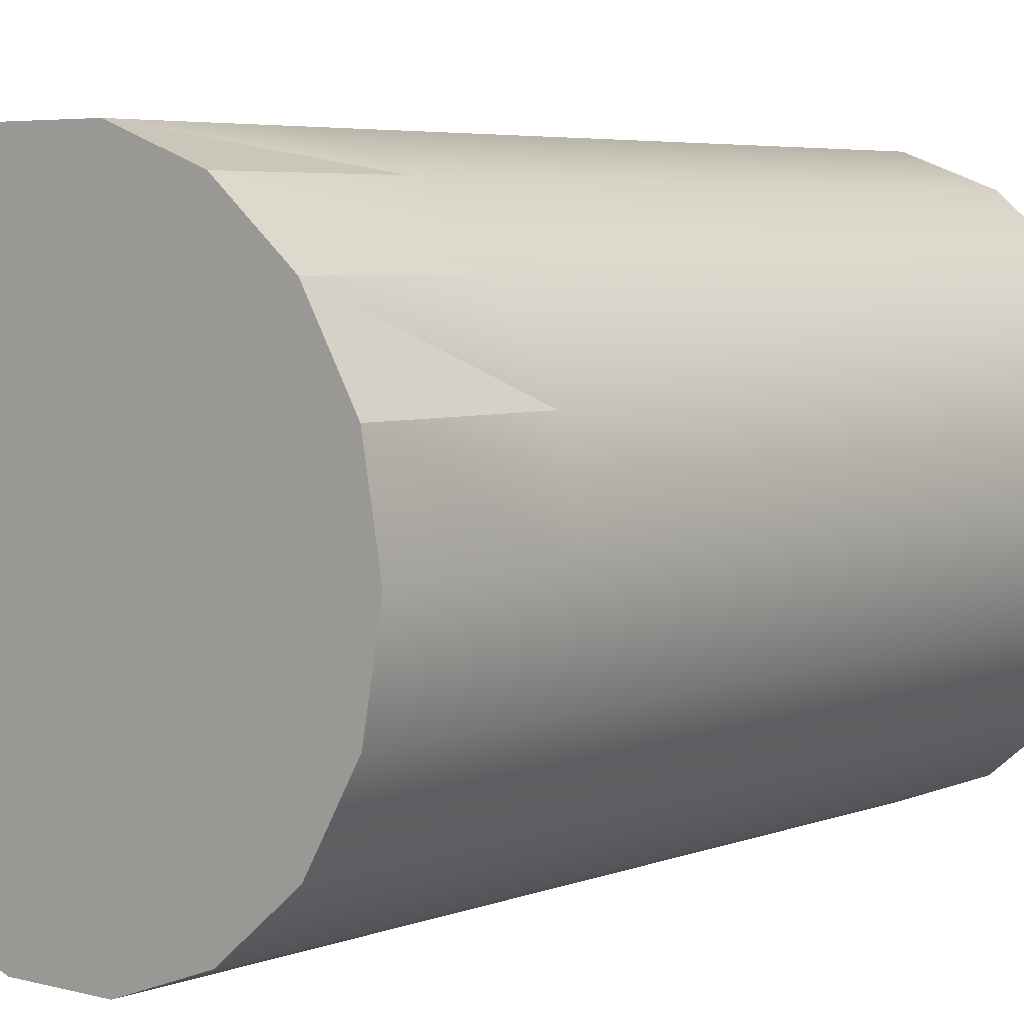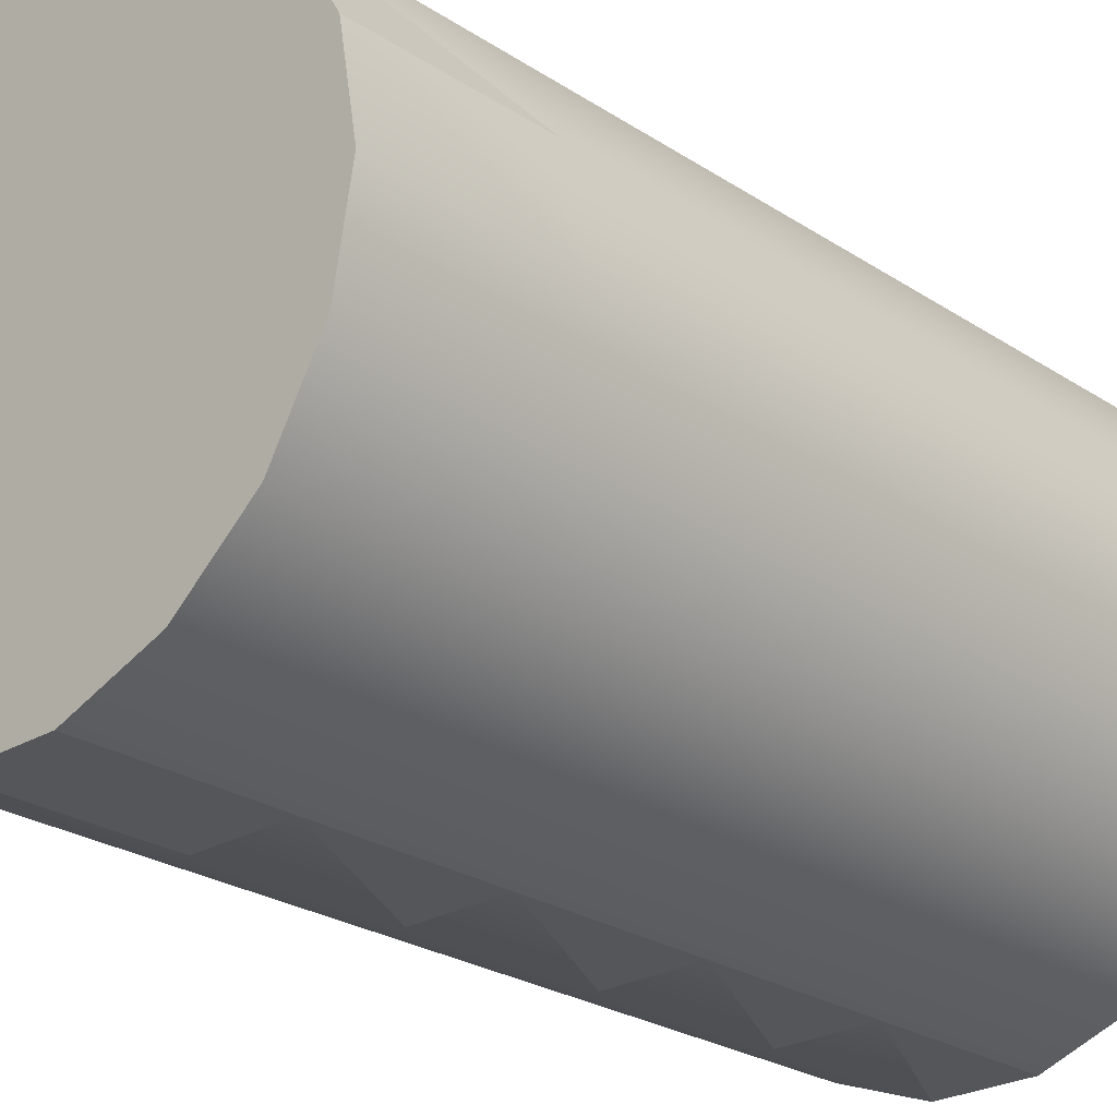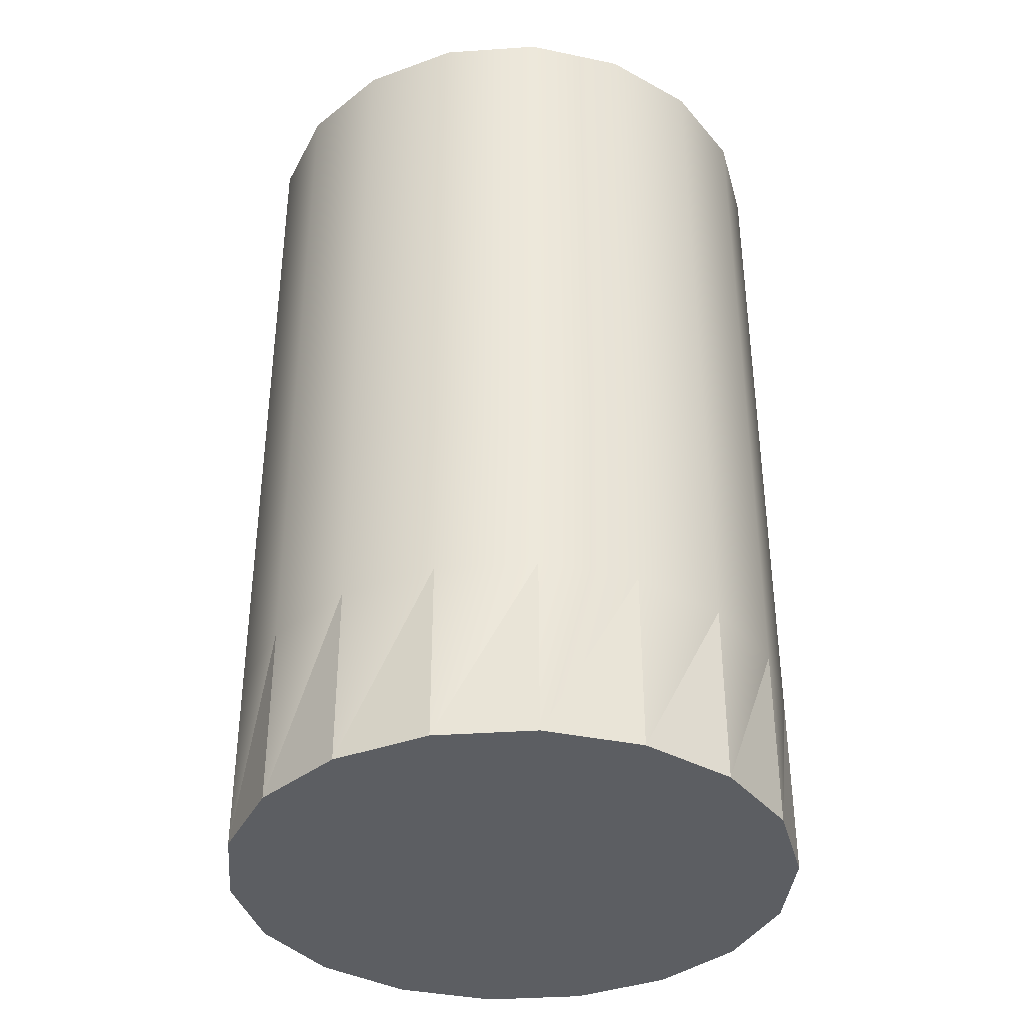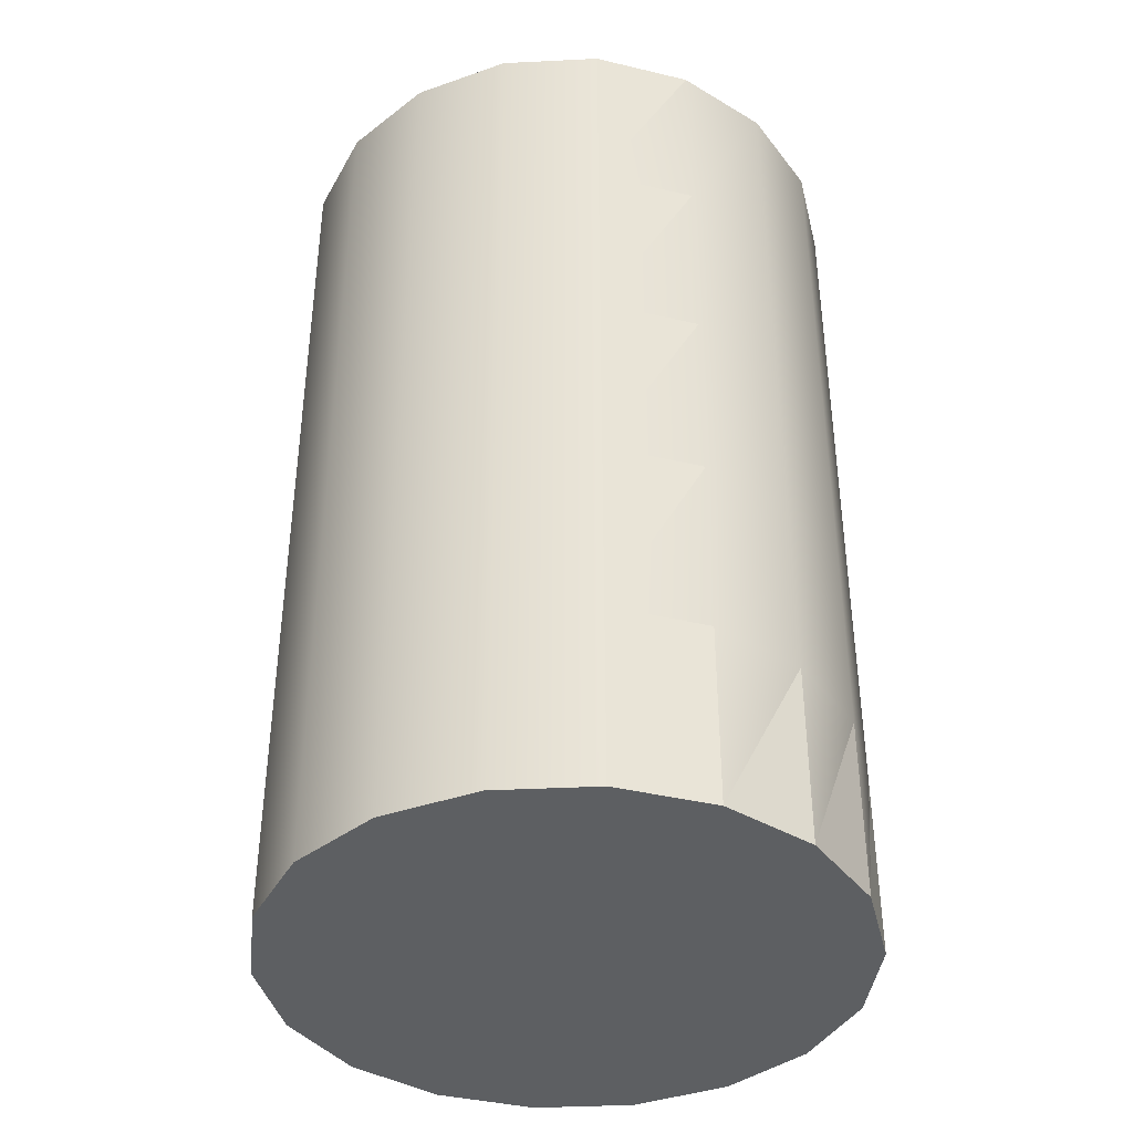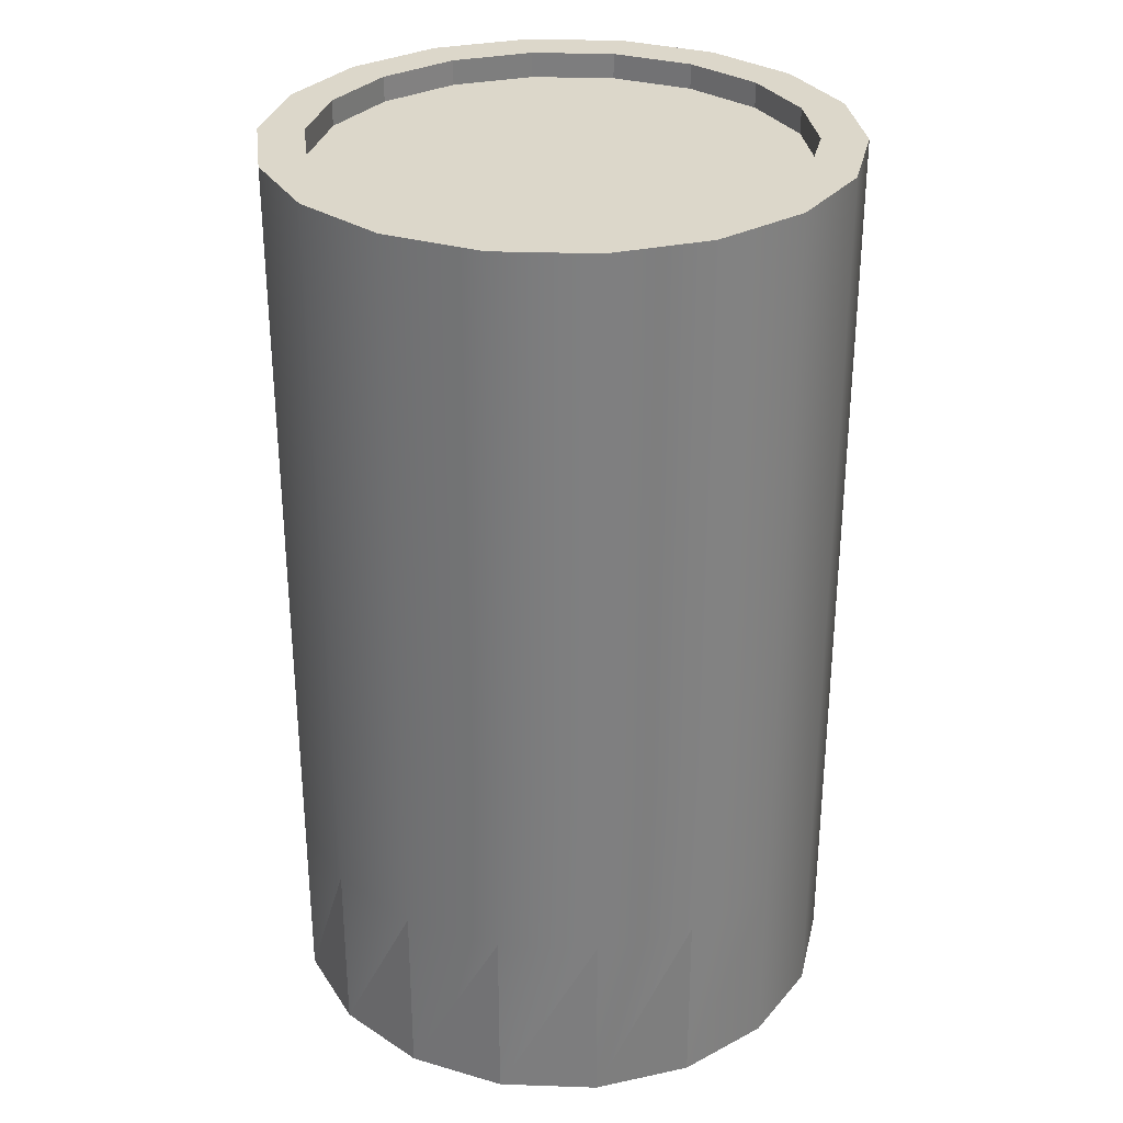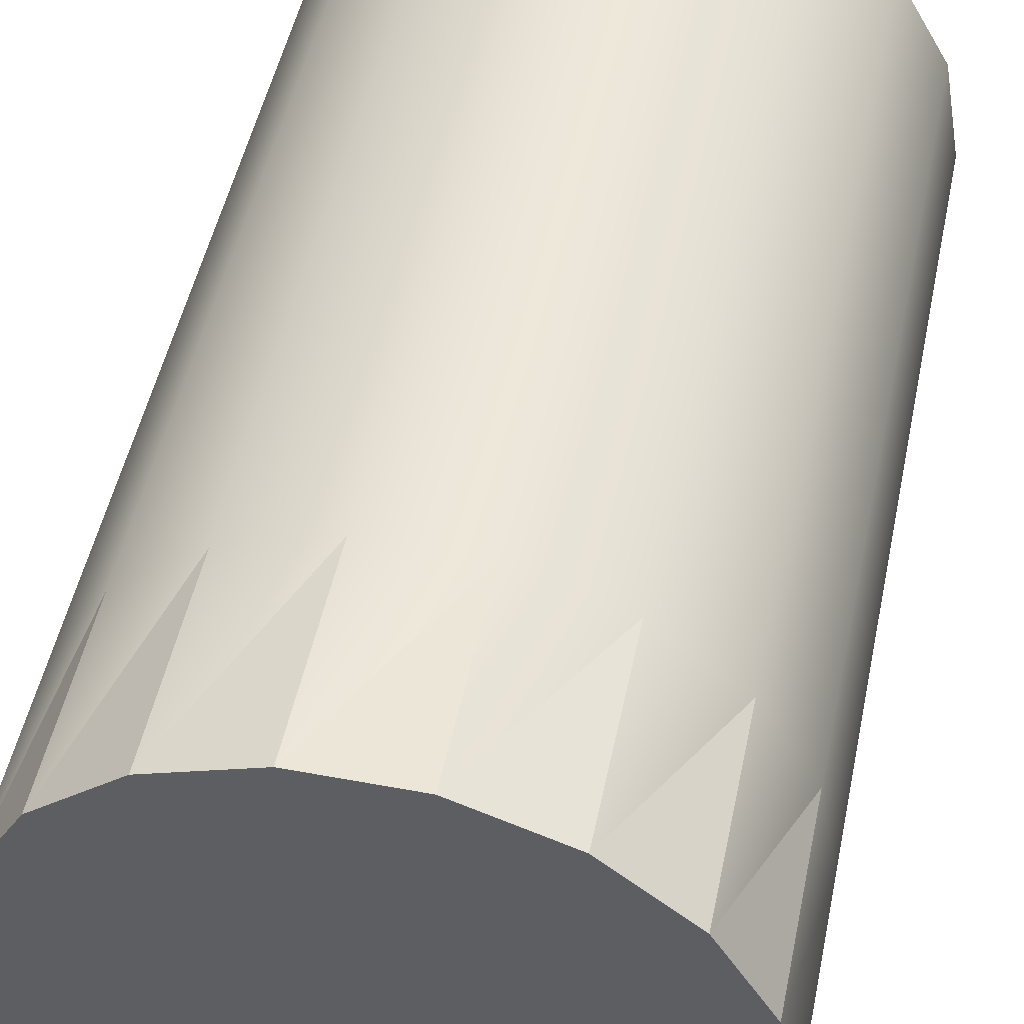
<metadata>
{"format":"obj","ext":"obj","renderer":"f3d","projection":"perspective","resolution":1024,"background":"white","views":[{"elev":4.9,"azim":39.7,"up":"+Z"},{"elev":-25.3,"azim":43.6,"up":"+Z"},{"elev":-37.4,"azim":-15.0,"up":"+Y"},{"elev":-39.5,"azim":163.5,"up":"+Y"},{"elev":30.6,"azim":42.8,"up":"+Y"},{"elev":49.3,"azim":11.7,"up":"+Z"}]}
</metadata>
<code>
v  -5.099 0 -0.774
v  -2.567 0 3.612
v  -1.688 0 8.599
v  -2.567 0 13.59
v  -5.099 0 17.97
v  -8.979 0 21.23
v  -13.74 0 22.96
v  -18.8 0 22.96
v  -23.56 0 21.23
v  -27.44 0 17.97
v  -29.97 0 13.59
v  -30.85 0 8.599
v  -29.97 0 3.612
v  -27.44 0 -0.774
v  -23.56 0 -4.029
v  -18.8 0 -5.761
v  -13.74 0 -5.761
v  -8.979 0 -4.029
v  -2.567 9.449 3.612
v  -1.688 9.449 8.599
v  -5.099 9.449 -0.774
v  -8.979 9.449 -4.029
v  -13.74 9.449 -5.761
v  -18.8 9.449 -5.761
v  -23.56 9.449 -4.029
v  -27.44 9.449 -0.774
v  -29.97 9.449 3.612
v  -30.85 9.449 8.599
v  -29.97 9.449 13.59
v  -27.44 9.449 17.97
v  -23.56 9.449 21.23
v  -18.8 9.449 22.96
v  -13.74 9.449 22.96
v  -8.979 9.449 21.23
v  -5.099 9.449 17.97
v  -2.567 9.449 13.59
v  -2.567 18.9 3.612
v  -1.688 18.9 8.599
v  -5.099 18.9 -0.7741
v  -8.979 18.9 -4.029
v  -13.74 18.9 -5.761
v  -18.8 18.9 -5.761
v  -23.56 18.9 -4.029
v  -27.44 18.9 -0.7741
v  -29.97 18.9 3.612
v  -30.85 18.9 8.599
v  -29.97 18.9 13.59
v  -27.44 18.9 17.97
v  -23.56 18.9 21.23
v  -18.8 18.9 22.96
v  -13.74 18.9 22.96
v  -8.979 18.9 21.23
v  -5.099 18.9 17.97
v  -2.567 18.9 13.59
v  -2.567 28.35 3.612
v  -1.688 28.35 8.599
v  -5.099 28.35 -0.774
v  -8.979 28.35 -4.029
v  -13.74 28.35 -5.761
v  -18.8 28.35 -5.761
v  -23.56 28.35 -4.029
v  -27.44 28.35 -0.774
v  -29.97 28.35 3.612
v  -30.85 28.35 8.599
v  -29.97 28.35 13.59
v  -27.44 28.35 17.97
v  -23.56 28.35 21.23
v  -18.8 28.35 22.96
v  -13.74 28.35 22.96
v  -8.979 28.35 21.23
v  -5.099 28.35 17.97
v  -2.567 28.35 13.59
v  -2.567 37.79 3.612
v  -1.688 37.79 8.599
v  -5.099 37.79 -0.774
v  -8.979 37.79 -4.029
v  -13.74 37.79 -5.761
v  -18.8 37.79 -5.761
v  -23.56 37.79 -4.029
v  -27.44 37.79 -0.774
v  -29.97 37.79 3.612
v  -30.85 37.79 8.599
v  -29.97 37.79 13.59
v  -27.44 37.79 17.97
v  -23.56 37.79 21.23
v  -18.8 37.79 22.96
v  -13.74 37.79 22.96
v  -8.979 37.79 21.23
v  -5.099 37.79 17.97
v  -2.567 37.79 13.59
v  -2.567 47.24 3.612
v  -1.688 47.24 8.599
v  -5.099 47.24 -0.774
v  -8.979 47.24 -4.029
v  -13.74 47.24 -5.761
v  -18.8 47.24 -5.761
v  -23.56 47.24 -4.029
v  -27.44 47.24 -0.774
v  -29.97 47.24 3.612
v  -30.85 47.24 8.599
v  -29.97 47.24 13.59
v  -27.44 47.24 17.97
v  -23.56 47.24 21.23
v  -18.8 47.24 22.96
v  -13.74 47.24 22.96
v  -8.979 47.24 21.23
v  -5.099 47.24 17.97
v  -2.567 47.24 13.59
v  -14.13 45.94 20.71
v  -10.12 45.94 19.25
v  -6.848 45.94 16.51
v  -4.712 45.94 12.81
v  -3.97 45.94 8.599
v  -4.712 45.94 4.393
v  -6.848 45.94 0.6933
v  -10.12 45.94 -2.052
v  -14.13 45.94 -3.513
v  -18.41 45.94 -3.513
v  -22.42 45.94 -2.052
v  -25.69 45.94 0.6933
v  -27.83 45.94 4.393
v  -28.57 45.94 8.599
v  -27.83 45.94 12.81
v  -25.69 45.94 16.51
v  -22.42 45.94 19.25
v  -18.41 45.94 20.71
v  -4.712 47.24 4.393
v  -3.97 47.24 8.599
v  -6.848 47.24 0.6933
v  -10.12 47.24 -2.052
v  -14.13 47.24 -3.513
v  -18.41 47.24 -3.513
v  -22.42 47.24 -2.052
v  -25.69 47.24 0.6933
v  -27.83 47.24 4.393
v  -28.57 47.24 8.599
v  -27.83 47.24 12.81
v  -25.69 47.24 16.51
v  -22.42 47.24 19.25
v  -18.41 47.24 20.71
v  -14.13 47.24 20.71
v  -10.12 47.24 19.25
v  -6.848 47.24 16.51
v  -4.712 47.24 12.81
o Cylinder00
g Cylinder00
f 1 2 3
f 3 4 5
f 5 6 7
f 3 5 7
f 1 3 7
f 7 8 9
f 9 10 11
f 7 9 11
f 1 7 11
f 11 12 13
f 13 14 15
f 11 13 15
f 1 11 15
f 15 16 17
f 1 15 17
f 1 17 18
f 19 20 3
f 3 2 19
f 21 19 2
f 2 1 21
f 22 21 1
f 1 18 22
f 23 22 18
f 18 17 23
f 17 16 24
f 24 23 17
f 16 15 25
f 25 24 16
f 15 14 26
f 26 25 15
f 14 13 27
f 27 26 14
f 13 12 28
f 28 27 13
f 12 11 29
f 29 28 12
f 11 10 30
f 30 29 11
f 10 9 31
f 31 30 10
f 9 8 32
f 32 31 9
f 8 7 33
f 33 32 8
f 7 6 34
f 34 33 7
f 6 5 35
f 35 34 6
f 5 4 36
f 36 35 5
f 4 3 20
f 20 36 4
f 37 38 20
f 20 19 37
f 39 37 19
f 19 21 39
f 40 39 21
f 21 22 40
f 41 40 22
f 22 23 41
f 23 24 42
f 42 41 23
f 43 42 24
f 24 25 43
f 44 43 25
f 25 26 44
f 45 44 26
f 26 27 45
f 46 45 27
f 27 28 46
f 47 46 28
f 28 29 47
f 48 47 29
f 29 30 48
f 49 48 30
f 30 31 49
f 50 49 31
f 31 32 50
f 51 50 32
f 32 33 51
f 52 51 33
f 33 34 52
f 53 52 34
f 34 35 53
f 54 53 35
f 35 36 54
f 38 54 36
f 36 20 38
f 55 56 38
f 38 37 55
f 57 55 37
f 37 39 57
f 58 57 39
f 39 40 58
f 59 58 40
f 40 41 59
f 41 42 60
f 60 59 41
f 61 60 42
f 42 43 61
f 62 61 43
f 43 44 62
f 63 62 44
f 44 45 63
f 64 63 45
f 45 46 64
f 65 64 46
f 46 47 65
f 66 65 47
f 47 48 66
f 67 66 48
f 48 49 67
f 68 67 49
f 49 50 68
f 69 68 50
f 50 51 69
f 70 69 51
f 51 52 70
f 71 70 52
f 52 53 71
f 72 71 53
f 53 54 72
f 56 72 54
f 54 38 56
f 73 74 56
f 56 55 73
f 75 73 55
f 55 57 75
f 76 75 57
f 57 58 76
f 77 76 58
f 58 59 77
f 59 60 78
f 78 77 59
f 79 78 60
f 60 61 79
f 80 79 61
f 61 62 80
f 81 80 62
f 62 63 81
f 82 81 63
f 63 64 82
f 83 82 64
f 64 65 83
f 84 83 65
f 65 66 84
f 85 84 66
f 66 67 85
f 86 85 67
f 67 68 86
f 87 86 68
f 68 69 87
f 88 87 69
f 69 70 88
f 89 88 70
f 70 71 89
f 90 89 71
f 71 72 90
f 74 90 72
f 72 56 74
f 91 92 74
f 74 73 91
f 93 91 73
f 73 75 93
f 94 93 75
f 75 76 94
f 95 94 76
f 76 77 95
f 77 78 96
f 96 95 77
f 97 96 78
f 78 79 97
f 98 97 79
f 79 80 98
f 99 98 80
f 80 81 99
f 100 99 81
f 81 82 100
f 101 100 82
f 82 83 101
f 102 101 83
f 83 84 102
f 103 102 84
f 84 85 103
f 104 103 85
f 85 86 104
f 105 104 86
f 86 87 105
f 106 105 87
f 87 88 106
f 107 106 88
f 88 89 107
f 108 107 89
f 89 90 108
f 92 108 90
f 90 74 92
f 109 110 111
f 111 112 113
f 113 114 115
f 111 113 115
f 109 111 115
f 115 116 117
f 117 118 119
f 115 117 119
f 109 115 119
f 119 120 121
f 121 122 123
f 119 121 123
f 109 119 123
f 123 124 125
f 109 123 125
f 109 125 126
f 127 128 92
f 92 91 127
f 129 127 91
f 91 93 129
f 130 129 93
f 93 94 130
f 131 130 94
f 94 95 131
f 132 131 95
f 95 96 132
f 96 97 133
f 133 132 96
f 97 98 134
f 134 133 97
f 98 99 135
f 135 134 98
f 99 100 136
f 136 135 99
f 100 101 137
f 137 136 100
f 101 102 138
f 138 137 101
f 102 103 139
f 139 138 102
f 103 104 140
f 140 139 103
f 104 105 141
f 141 140 104
f 105 106 142
f 142 141 105
f 106 107 143
f 143 142 106
f 107 108 144
f 144 143 107
f 128 144 108
f 108 92 128
f 114 113 128
f 128 127 114
f 115 114 127
f 127 129 115
f 116 115 129
f 129 130 116
f 117 116 130
f 130 131 117
f 118 117 131
f 131 132 118
f 119 118 132
f 132 133 119
f 120 119 133
f 133 134 120
f 121 120 134
f 134 135 121
f 122 121 135
f 135 136 122
f 123 122 136
f 136 137 123
f 124 123 137
f 137 138 124
f 125 124 138
f 138 139 125
f 126 125 139
f 139 140 126
f 109 126 140
f 140 141 109
f 110 109 141
f 141 142 110
f 111 110 142
f 142 143 111
f 112 111 143
f 143 144 112
f 113 112 144
f 144 128 113

</code>
